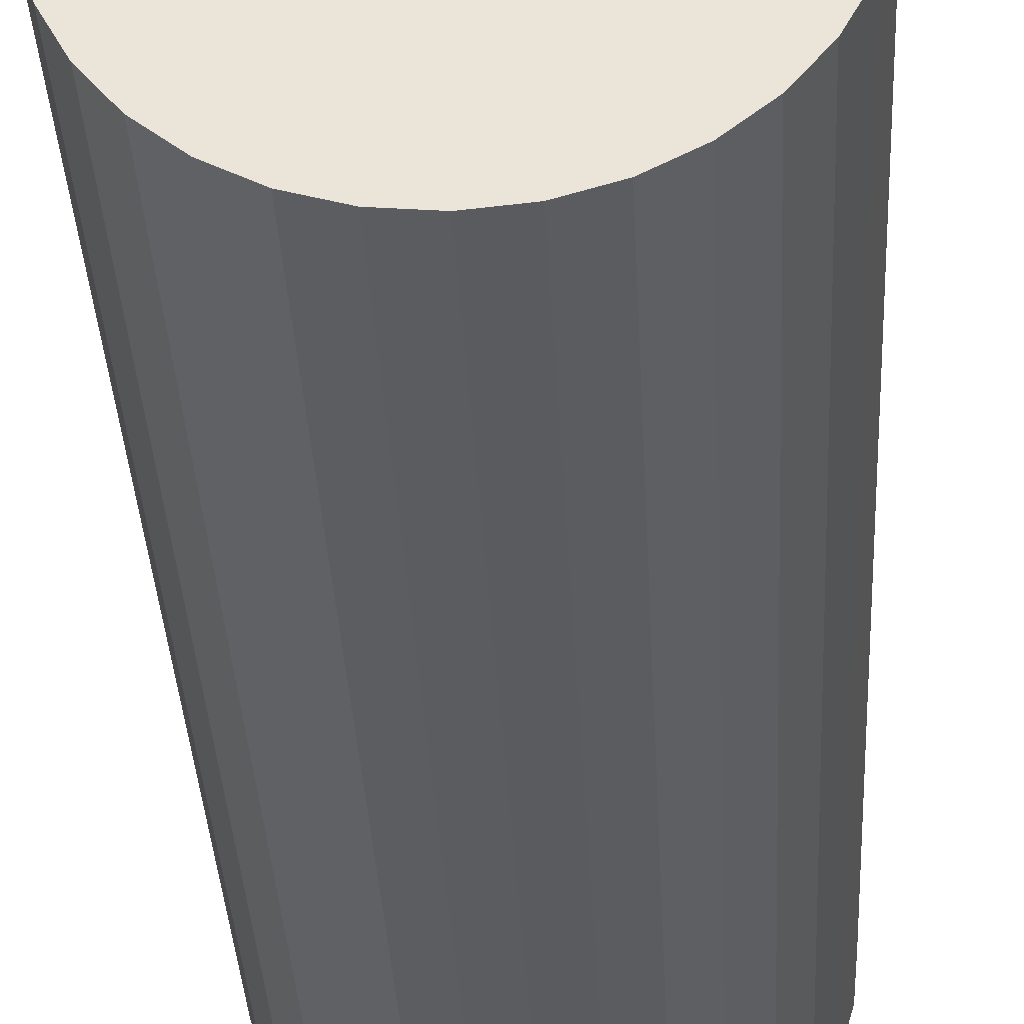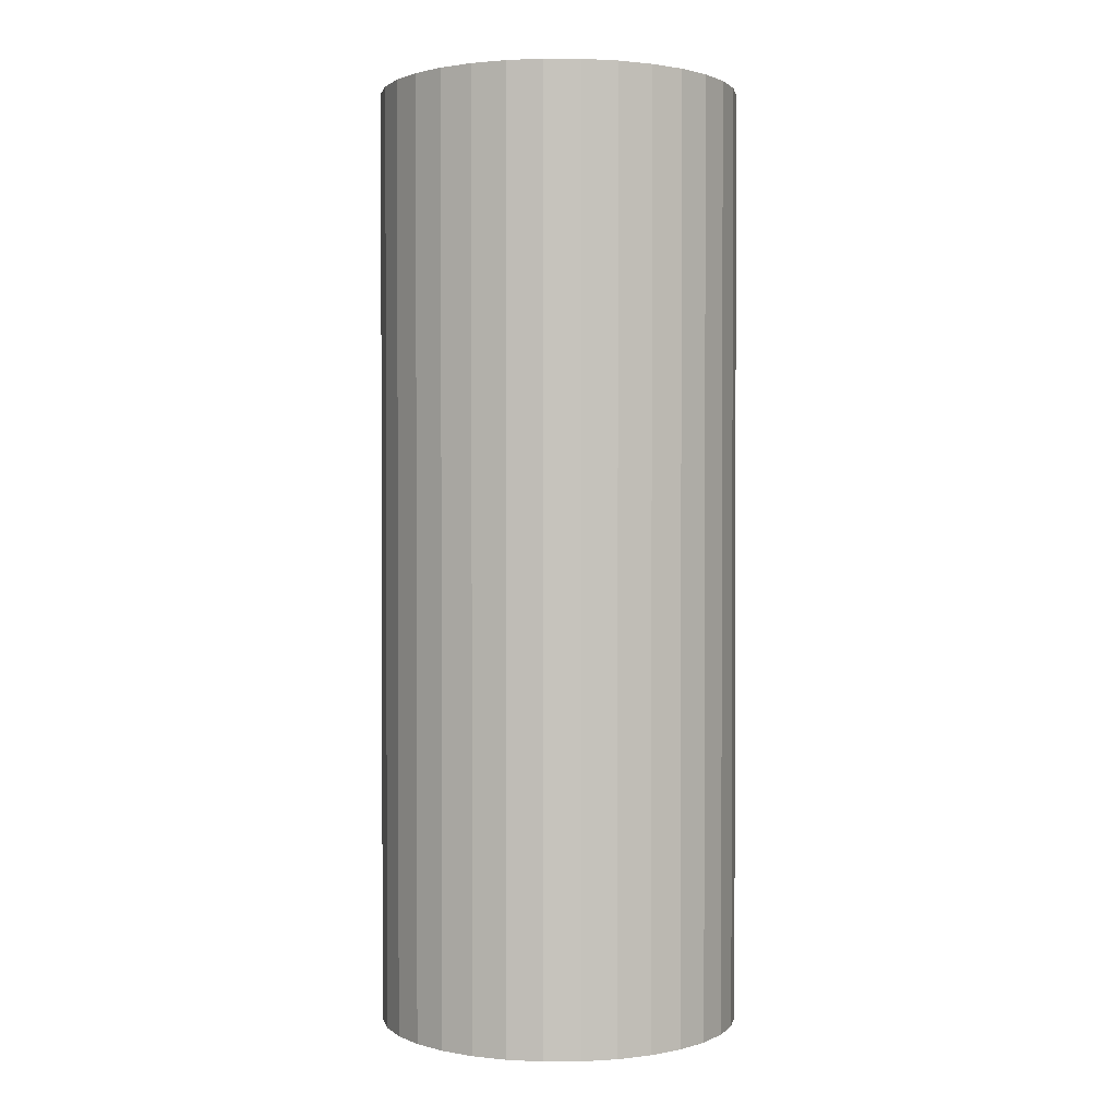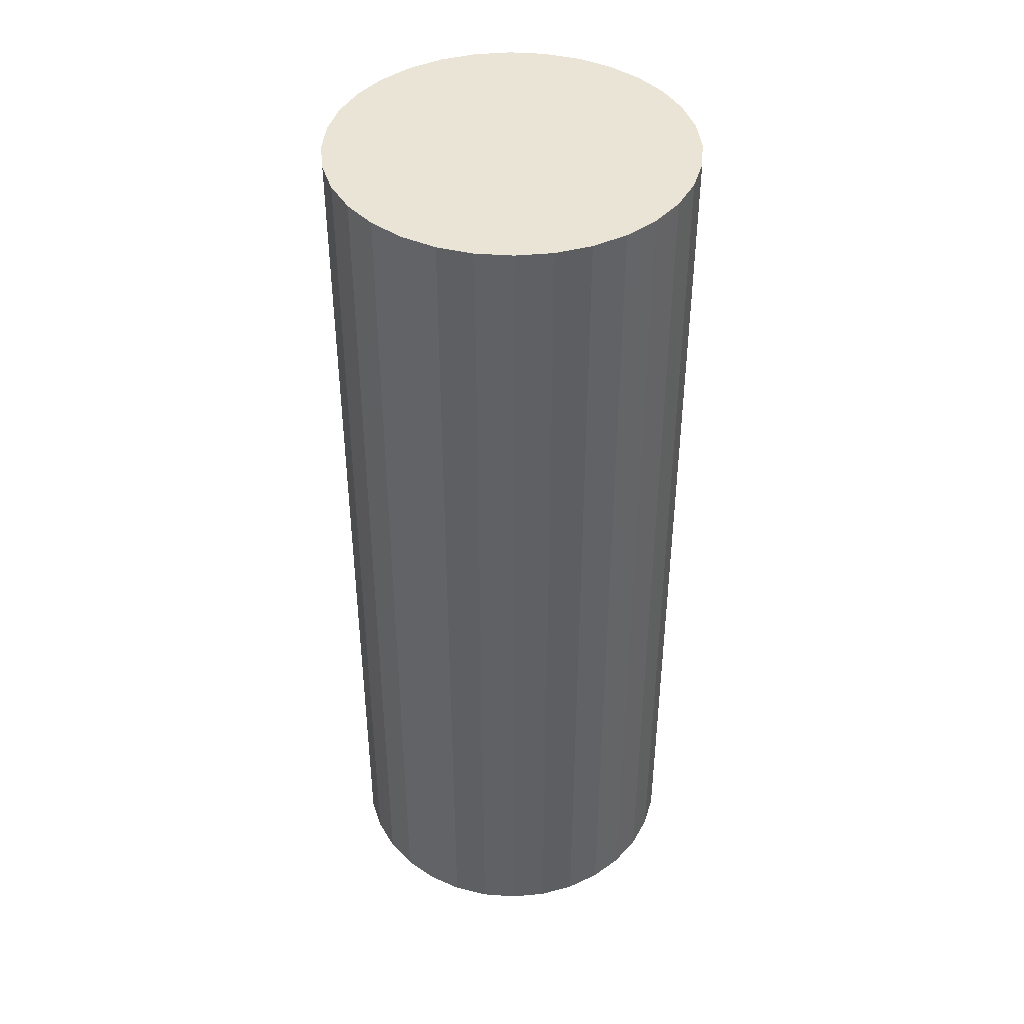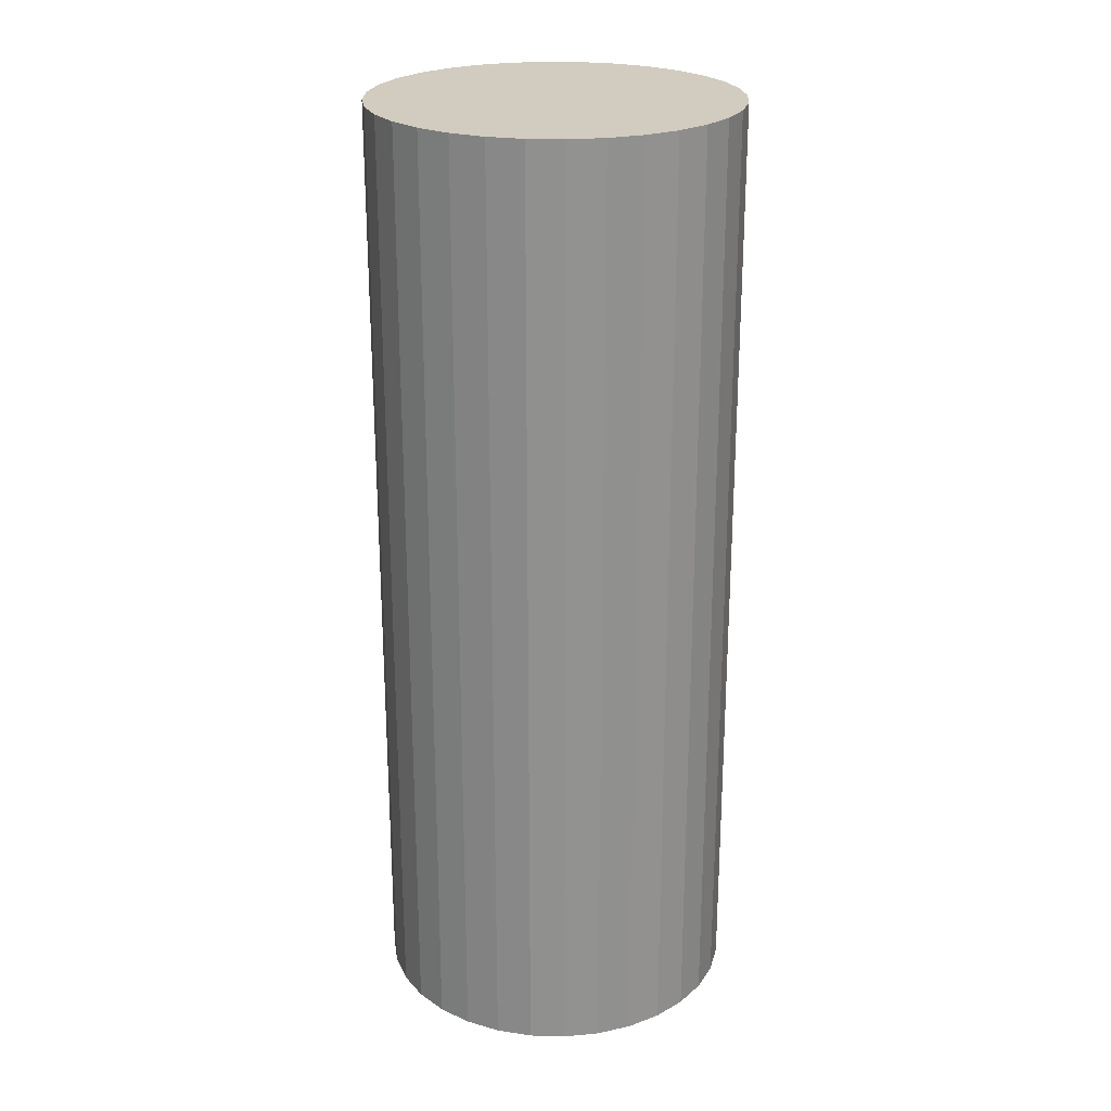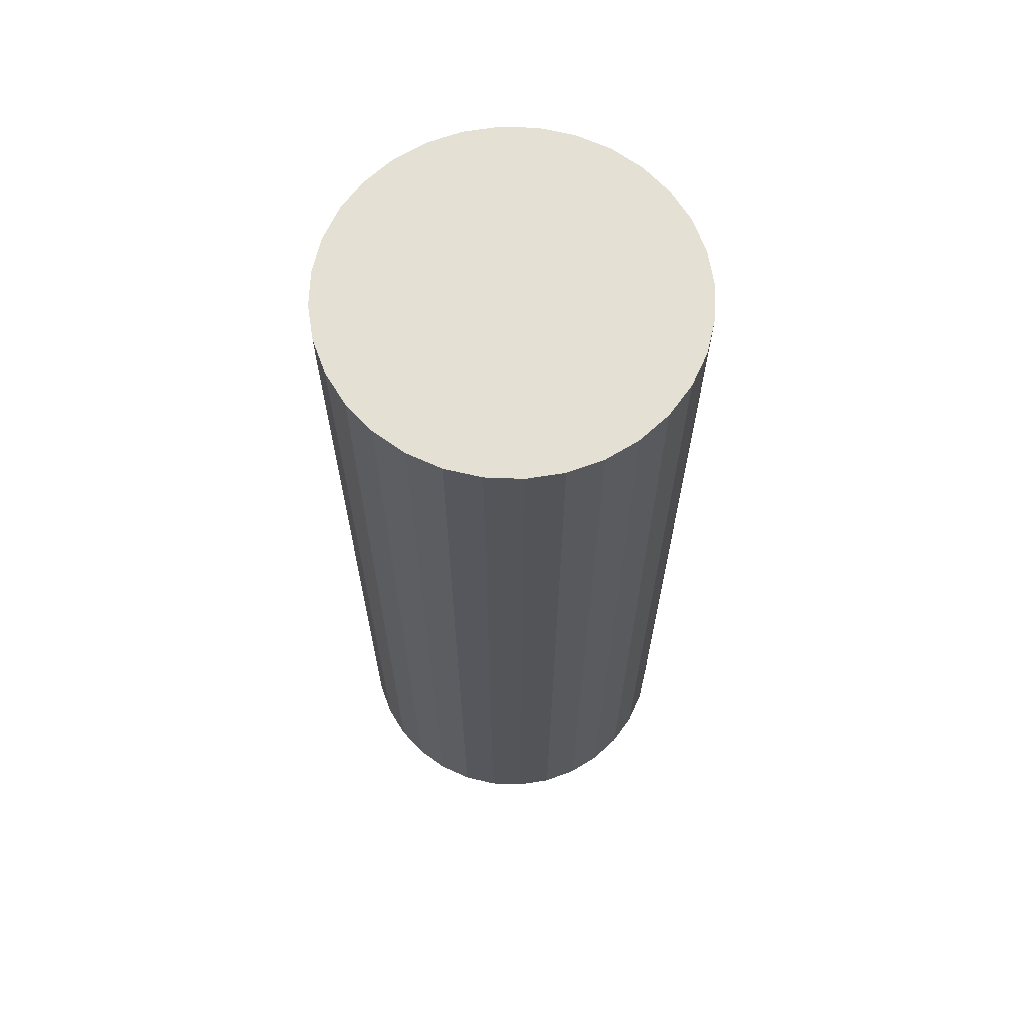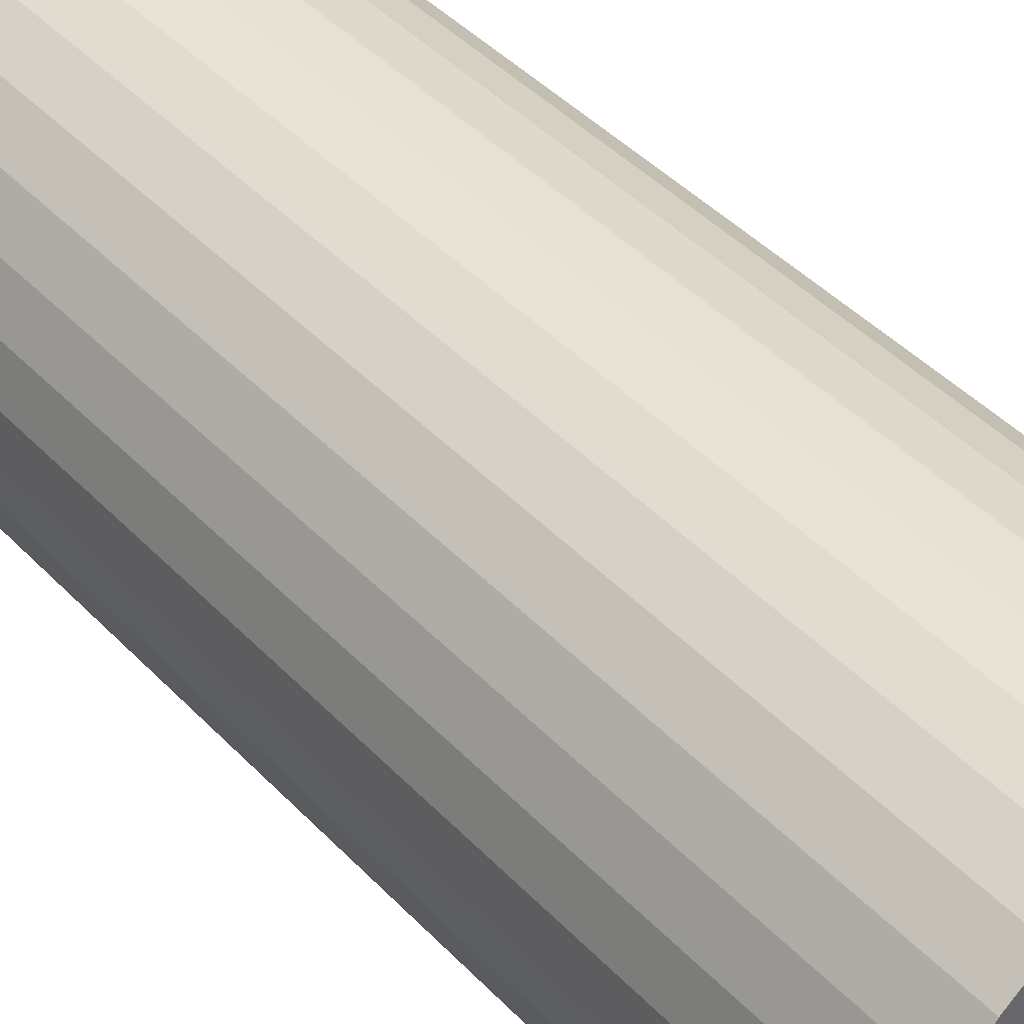
<metadata>
{"format":"obj","ext":"obj","renderer":"f3d","projection":"perspective","resolution":1024,"background":"white","views":[{"elev":-34.2,"azim":2.8,"up":"+Z"},{"elev":1.4,"azim":-175.5,"up":"+Y"},{"elev":42.5,"azim":66.8,"up":"+Y"},{"elev":24.1,"azim":-14.2,"up":"+Y"},{"elev":65.8,"azim":19.0,"up":"+Y"},{"elev":41.5,"azim":141.4,"up":"+Z"}]}
</metadata>
<code>
g Cylinder_Cylinder
v 0 -1 -0.7524
v 0 2.912 -0.7524
v 0.1468 -1 -0.7379
v 0.1468 2.912 -0.7379
v 0.2879 -1 -0.6951
v 0.2879 2.912 -0.6951
v 0.418 -1 -0.6256
v 0.418 2.912 -0.6256
v 0.532 -1 -0.532
v 0.532 2.912 -0.532
v 0.6256 -1 -0.418
v 0.6256 2.912 -0.418
v 0.6951 -1 -0.2879
v 0.6951 2.912 -0.2879
v 0.7379 -1 -0.1468
v 0.7379 2.912 -0.1468
v 0.7524 -1 -0
v 0.7524 2.912 -0
v 0.7379 -1 0.1468
v 0.7379 2.912 0.1468
v 0.6951 -1 0.2879
v 0.6951 2.912 0.2879
v 0.6256 -1 0.418
v 0.6256 2.912 0.418
v 0.532 -1 0.532
v 0.532 2.912 0.532
v 0.418 -1 0.6256
v 0.418 2.912 0.6256
v 0.2879 -1 0.6951
v 0.2879 2.912 0.6951
v 0.1468 -1 0.7379
v 0.1468 2.912 0.7379
v 0 -1 0.7524
v 0 2.912 0.7524
v -0.1468 -1 0.7379
v -0.1468 2.912 0.7379
v -0.2879 -1 0.6951
v -0.2879 2.912 0.6951
v -0.418 -1 0.6256
v -0.418 2.912 0.6256
v -0.532 -1 0.532
v -0.532 2.912 0.532
v -0.6256 -1 0.418
v -0.6256 2.912 0.418
v -0.6951 -1 0.2879
v -0.6951 2.912 0.2879
v -0.7379 -1 0.1468
v -0.7379 2.912 0.1468
v -0.7524 -1 -0
v -0.7524 2.912 -0
v -0.7379 -1 -0.1468
v -0.7379 2.912 -0.1468
v -0.6951 -1 -0.2879
v -0.6951 2.912 -0.2879
v -0.6256 -1 -0.418
v -0.6256 2.912 -0.418
v -0.532 -1 -0.532
v -0.532 2.912 -0.532
v -0.418 -1 -0.6256
v -0.418 2.912 -0.6256
v -0.2879 -1 -0.6951
v -0.2879 2.912 -0.6951
v -0.1468 -1 -0.7379
v -0.1468 2.912 -0.7379
g Cylinder_Tree_Bark.042
f 1 2 4 3
f 3 4 6 5
f 5 6 8 7
f 7 8 10 9
f 9 10 12 11
f 11 12 14 13
f 13 14 16 15
f 15 16 18 17
f 17 18 20 19
f 19 20 22 21
f 21 22 24 23
f 23 24 26 25
f 25 26 28 27
f 27 28 30 29
f 29 30 32 31
f 31 32 34 33
f 33 34 36 35
f 35 36 38 37
f 37 38 40 39
f 39 40 42 41
f 41 42 44 43
f 43 44 46 45
f 45 46 48 47
f 47 48 50 49
f 49 50 52 51
f 51 52 54 53
f 53 54 56 55
f 55 56 58 57
f 57 58 60 59
f 59 60 62 61
f 61 62 64 63
f 63 64 2 1
g Cylinder.001_Cylinder.001
v 0 -1 -0.7524
v 0 2.912 -0.7524
v 0.1468 -1 -0.7379
v 0.1468 2.912 -0.7379
v 0.2879 -1 -0.6951
v 0.2879 2.912 -0.6951
v 0.418 -1 -0.6256
v 0.418 2.912 -0.6256
v 0.532 -1 -0.532
v 0.532 2.912 -0.532
v 0.6256 -1 -0.418
v 0.6256 2.912 -0.418
v 0.6951 -1 -0.2879
v 0.6951 2.912 -0.2879
v 0.7379 -1 -0.1468
v 0.7379 2.912 -0.1468
v 0.7524 -1 -0
v 0.7524 2.912 -0
v 0.7379 -1 0.1468
v 0.7379 2.912 0.1468
v 0.6951 -1 0.2879
v 0.6951 2.912 0.2879
v 0.6256 -1 0.418
v 0.6256 2.912 0.418
v 0.532 -1 0.532
v 0.532 2.912 0.532
v 0.418 -1 0.6256
v 0.418 2.912 0.6256
v 0.2879 -1 0.6951
v 0.2879 2.912 0.6951
v 0.1468 -1 0.7379
v 0.1468 2.912 0.7379
v 0 -1 0.7524
v 0 2.912 0.7524
v -0.1468 -1 0.7379
v -0.1468 2.912 0.7379
v -0.2879 -1 0.6951
v -0.2879 2.912 0.6951
v -0.418 -1 0.6256
v -0.418 2.912 0.6256
v -0.532 -1 0.532
v -0.532 2.912 0.532
v -0.6256 -1 0.418
v -0.6256 2.912 0.418
v -0.6951 -1 0.2879
v -0.6951 2.912 0.2879
v -0.7379 -1 0.1468
v -0.7379 2.912 0.1468
v -0.7524 -1 -0
v -0.7524 2.912 -0
v -0.7379 -1 -0.1468
v -0.7379 2.912 -0.1468
v -0.6951 -1 -0.2879
v -0.6951 2.912 -0.2879
v -0.6256 -1 -0.418
v -0.6256 2.912 -0.418
v -0.532 -1 -0.532
v -0.532 2.912 -0.532
v -0.418 -1 -0.6256
v -0.418 2.912 -0.6256
v -0.2879 -1 -0.6951
v -0.2879 2.912 -0.6951
v -0.1468 -1 -0.7379
v -0.1468 2.912 -0.7379
g Cylinder.001_Circles_fabric
f 68 66 128 126 124 122 120 118 116 114 112 110 108 106 104 102 100 98 96 94 92 90 88 86 84 82 80 78 76 74 72 70
f 65 67 69 71 73 75 77 79 81 83 85 87 89 91 93 95 97 99 101 103 105 107 109 111 113 115 117 119 121 123 125 127

</code>
